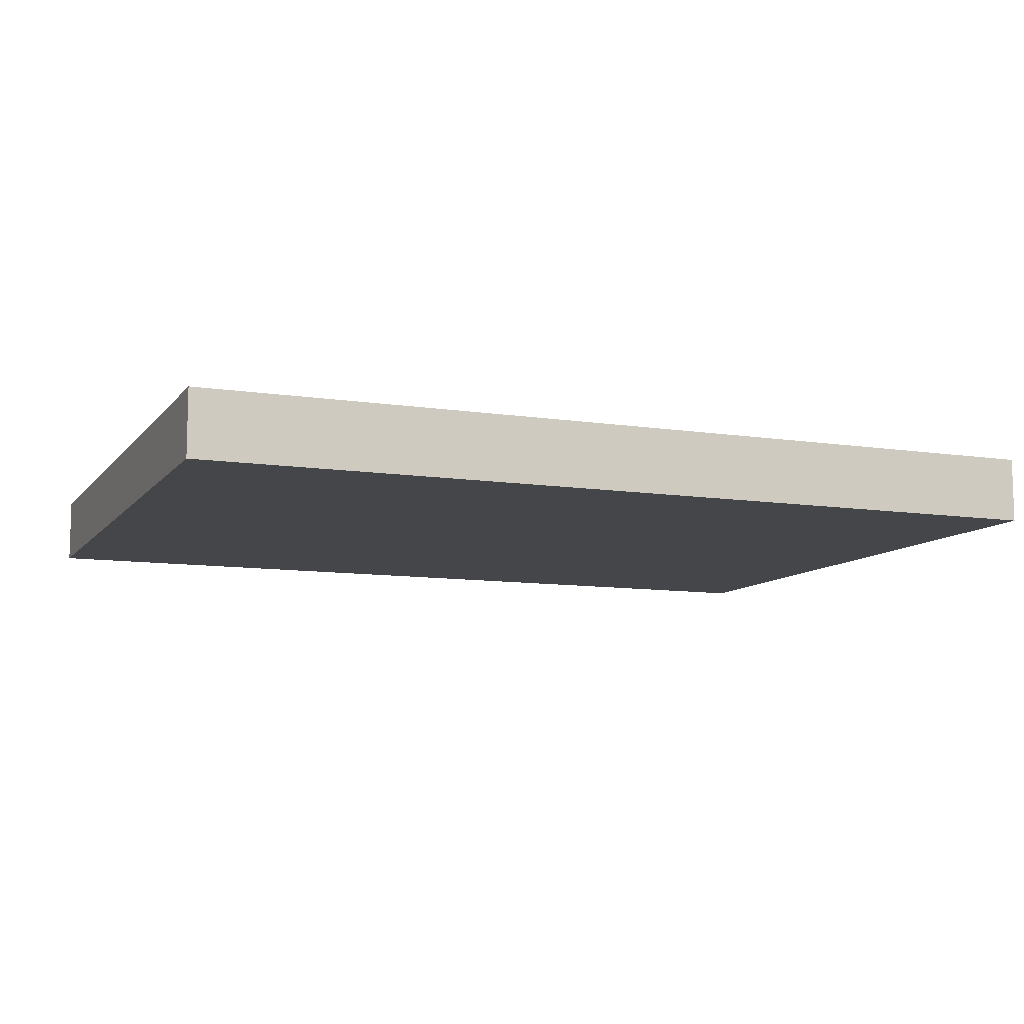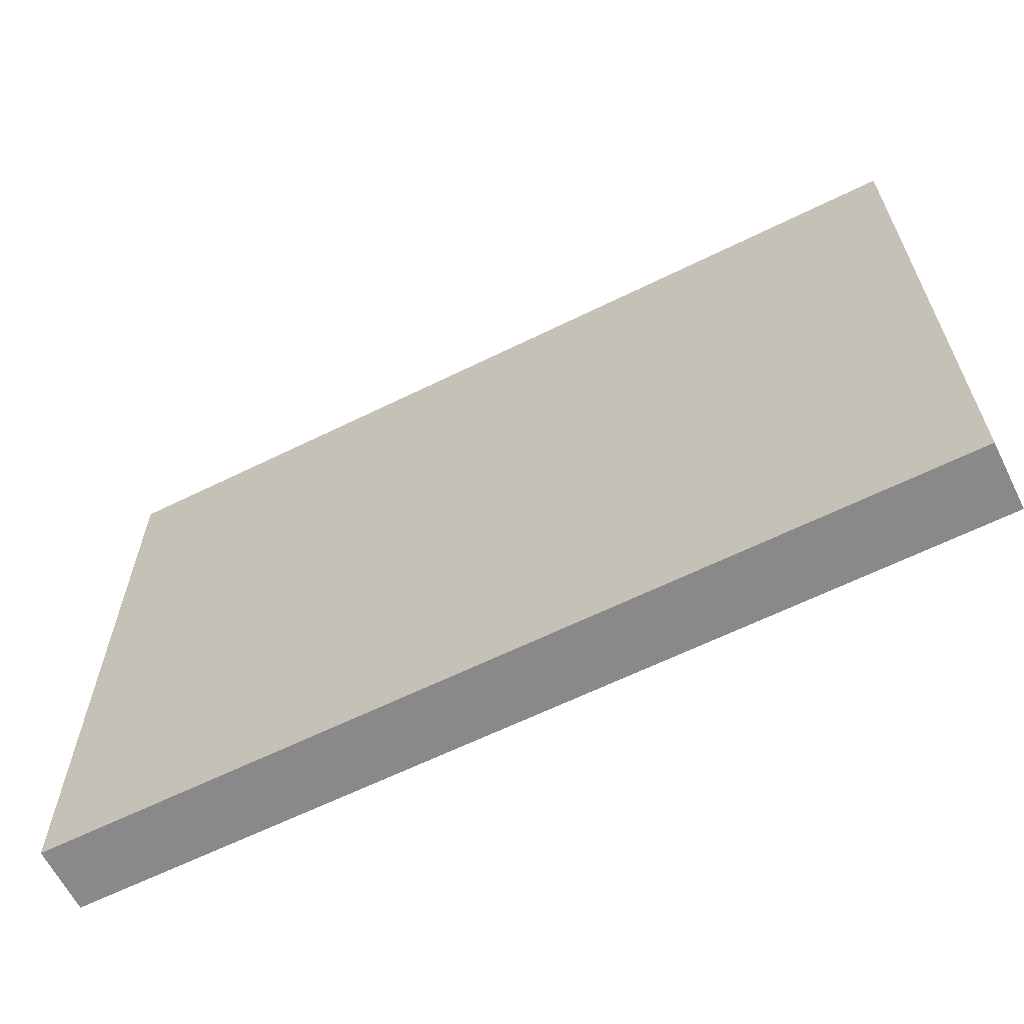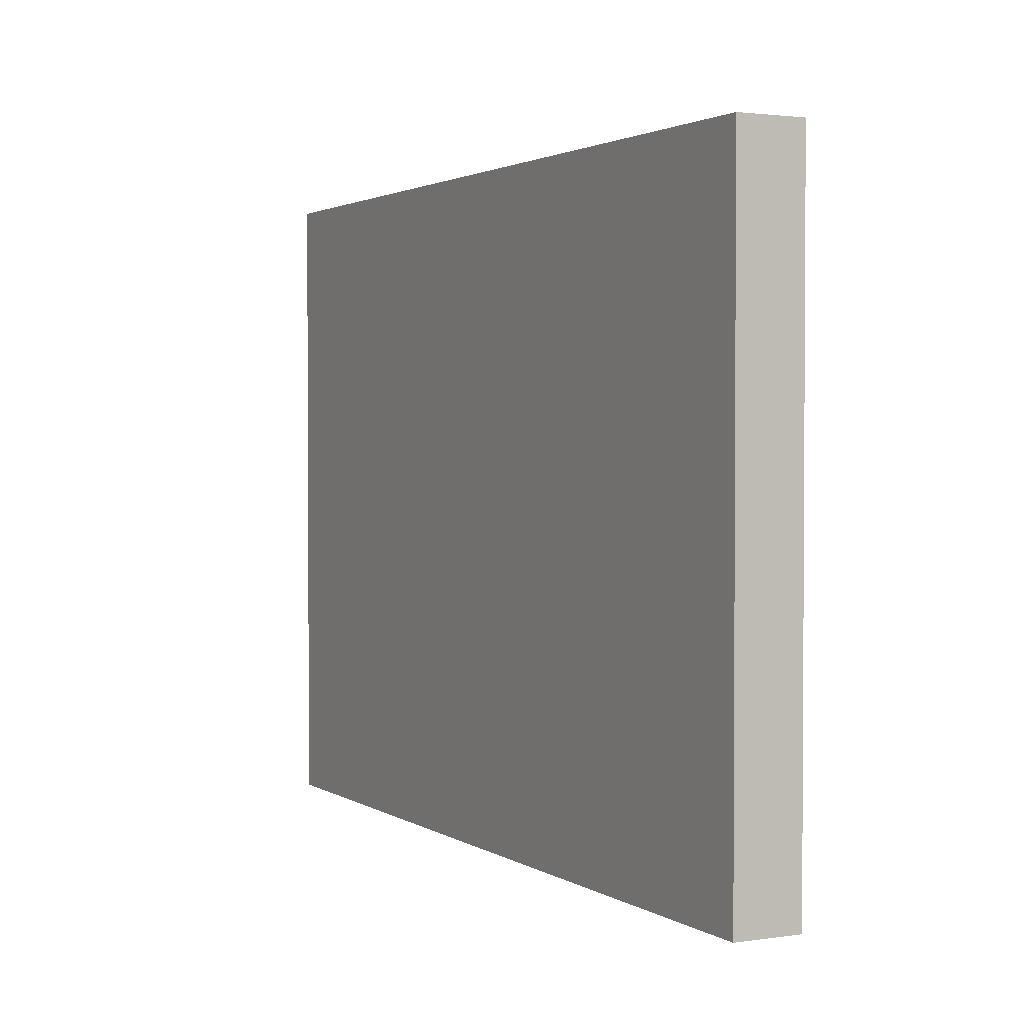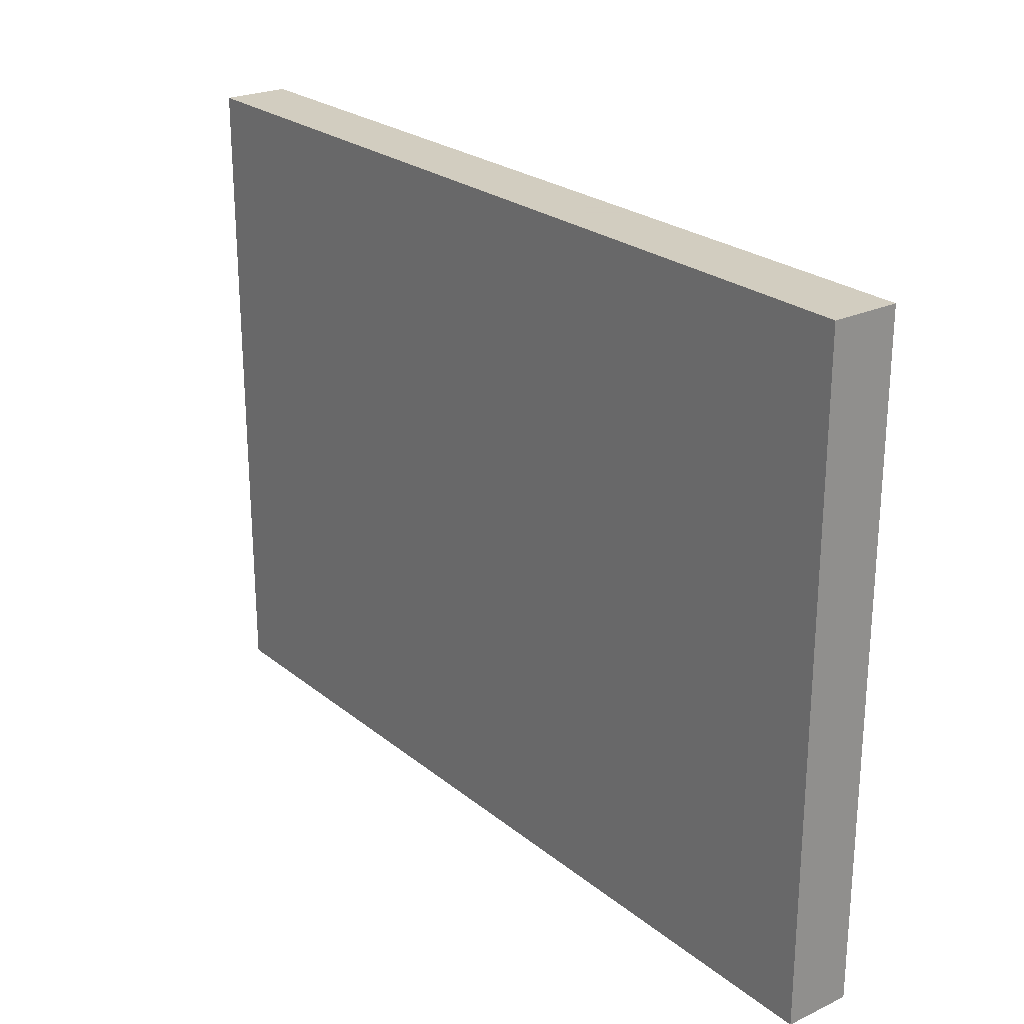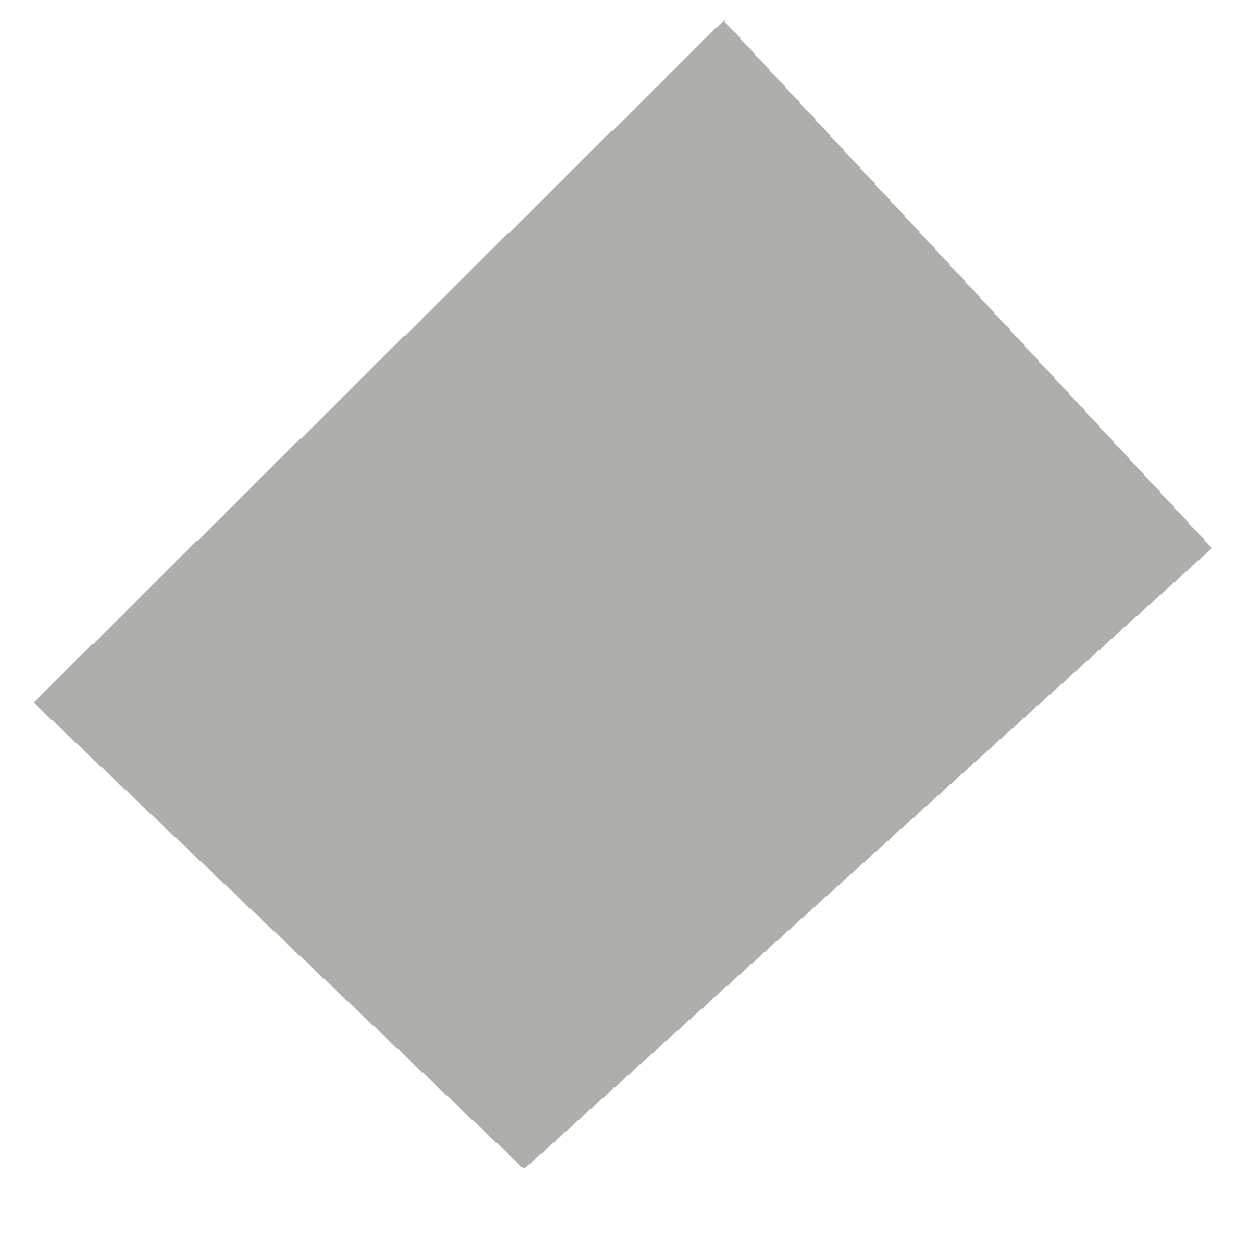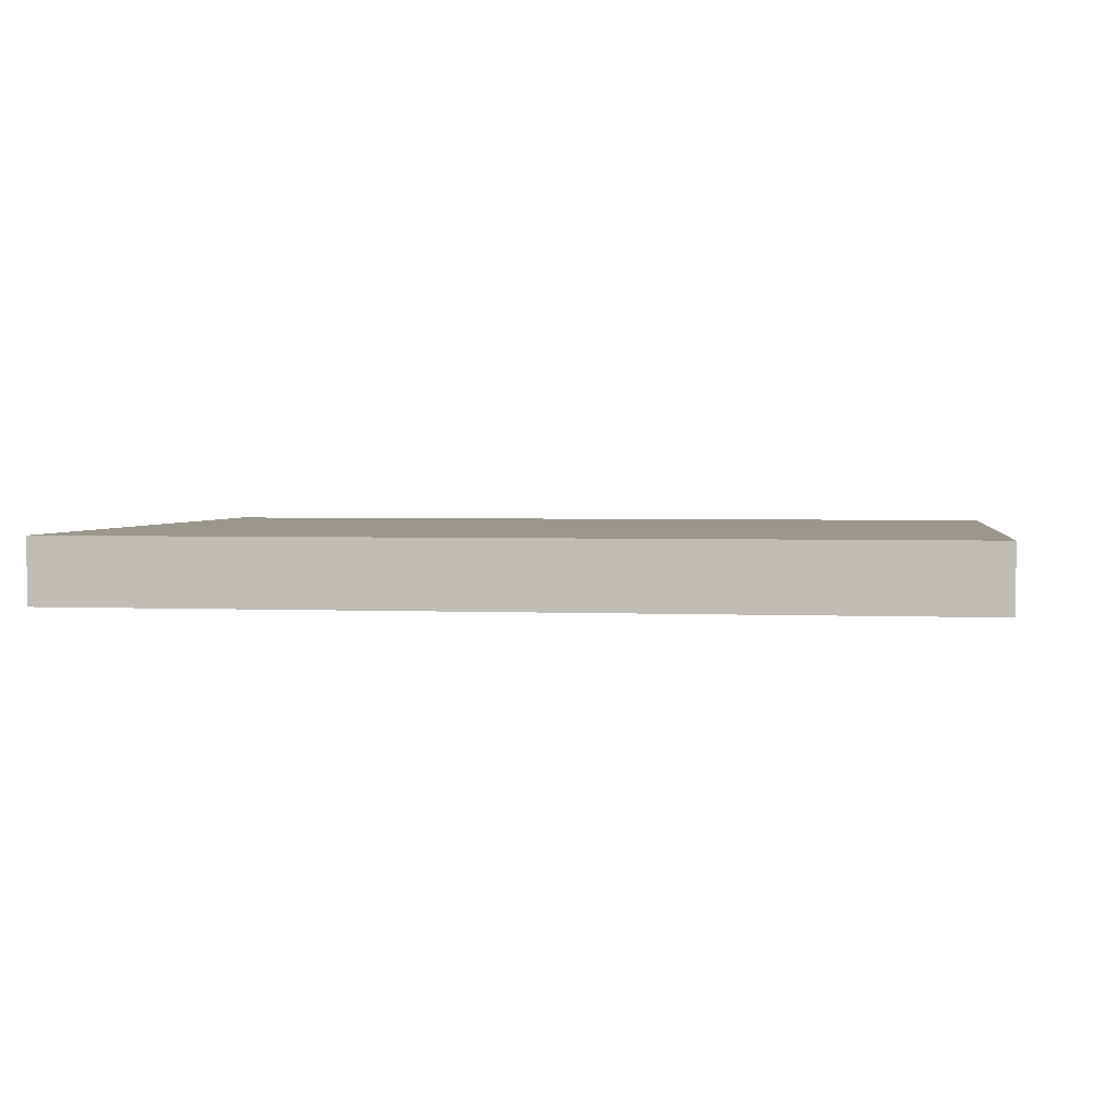
<metadata>
{"format":"obj","ext":"obj","renderer":"f3d","projection":"perspective","resolution":1024,"background":"white","views":[{"elev":-9.8,"azim":158.0,"up":"+Y"},{"elev":-63.1,"azim":-153.5,"up":"+Z"},{"elev":2.0,"azim":62.6,"up":"+Z"},{"elev":24.3,"azim":52.4,"up":"+Z"},{"elev":-77.9,"azim":44.0,"up":"+Y"},{"elev":2.6,"azim":-171.4,"up":"+Y"}]}
</metadata>
<code>
o Cube
v -0.675 -0.05 0.497
v -0.675 0.05 0.497
v -0.675 -0.05 -0.497
v -0.675 0.05 -0.497
v 0.675 -0.05 0.497
v 0.675 0.05 0.497
v 0.675 -0.05 -0.497
v 0.675 0.05 -0.497
f 1 2 4 3
f 3 4 8 7
f 7 8 6 5
f 5 6 2 1
f 3 7 5 1
f 8 4 2 6

</code>
